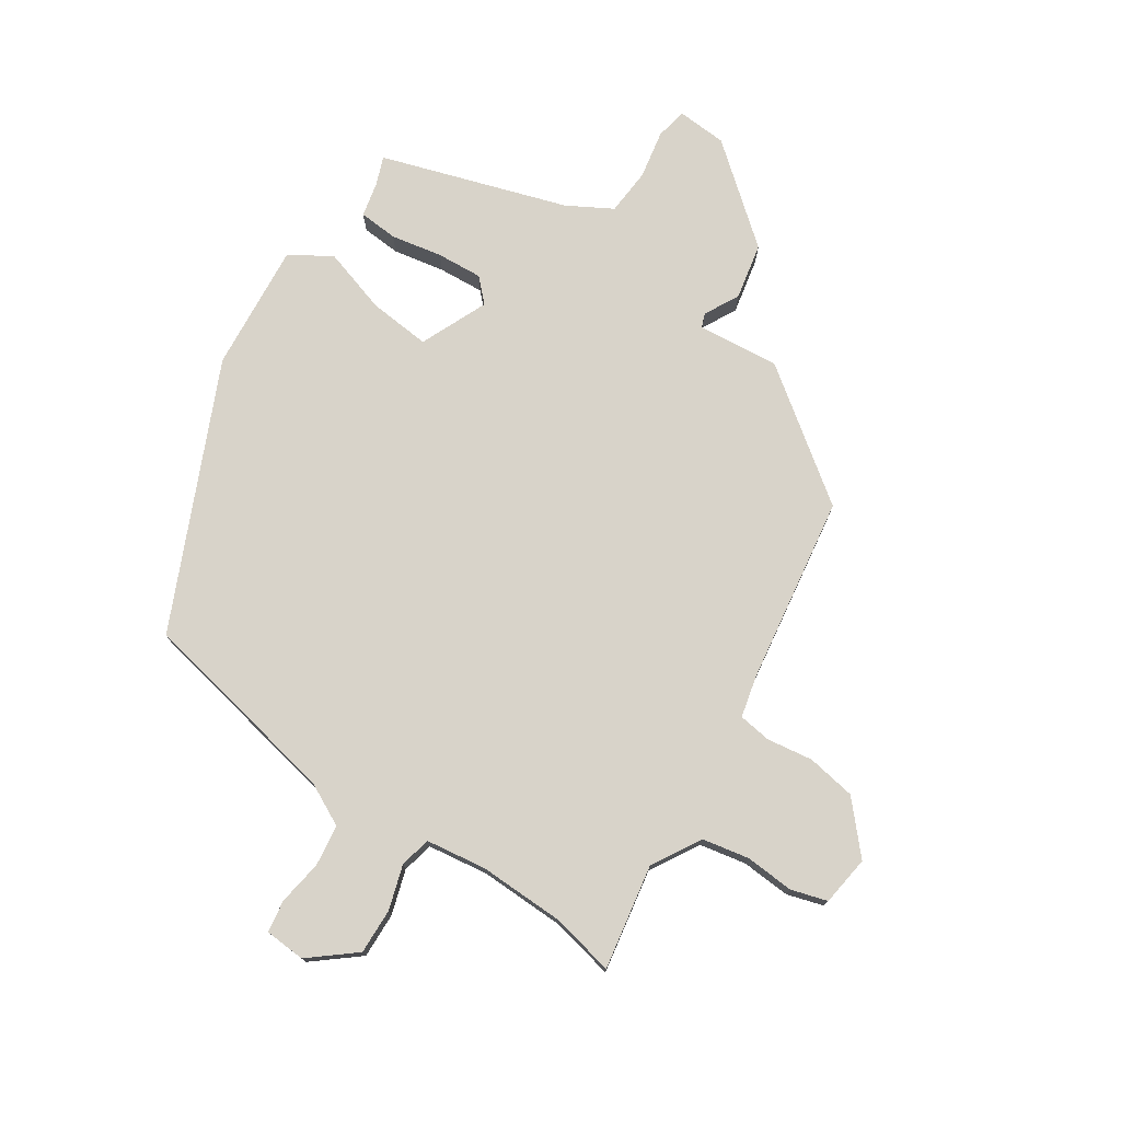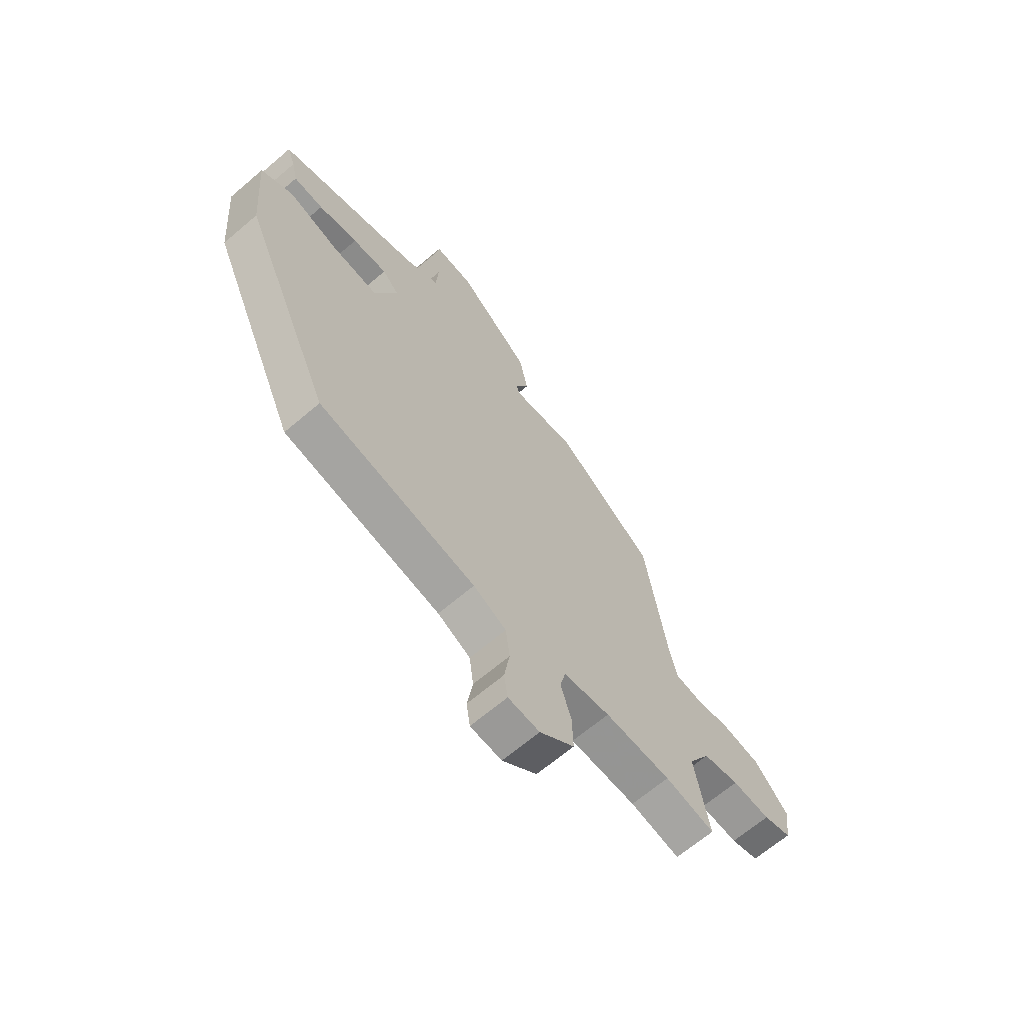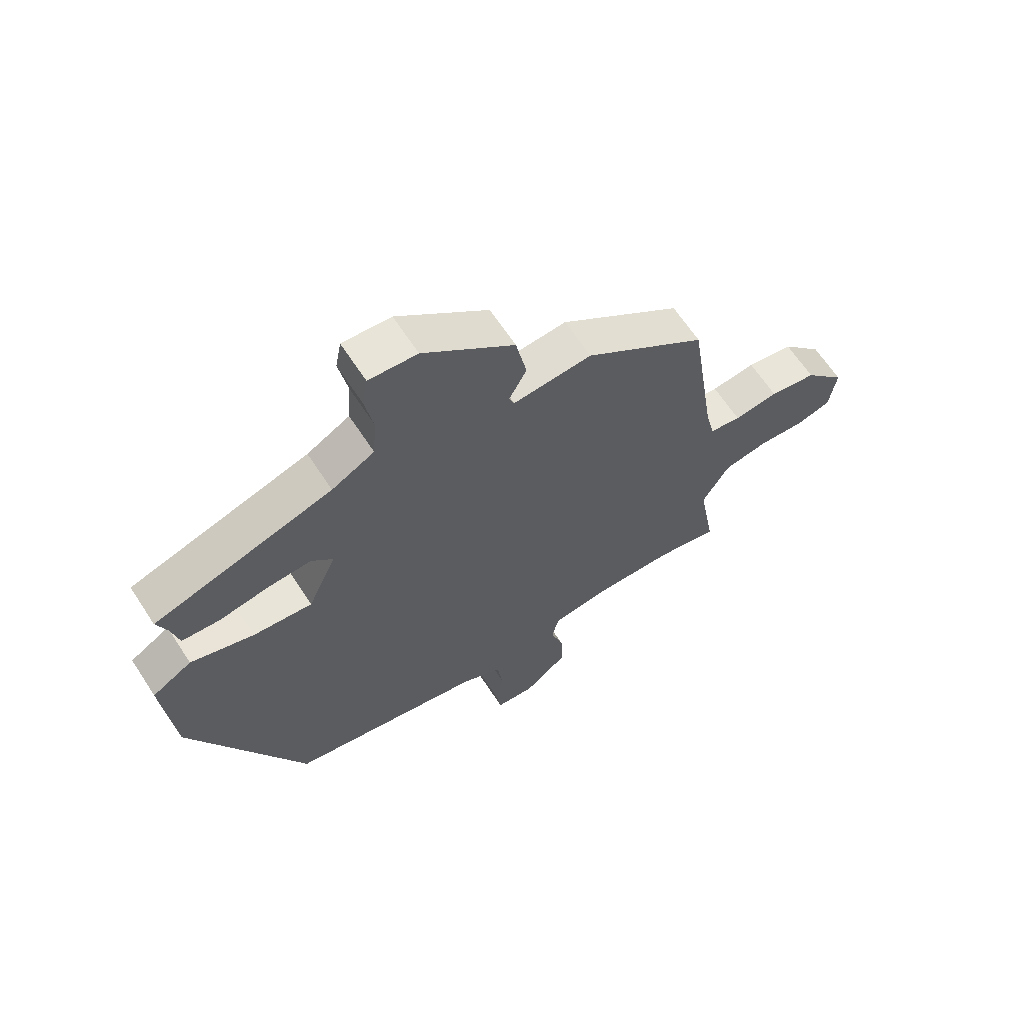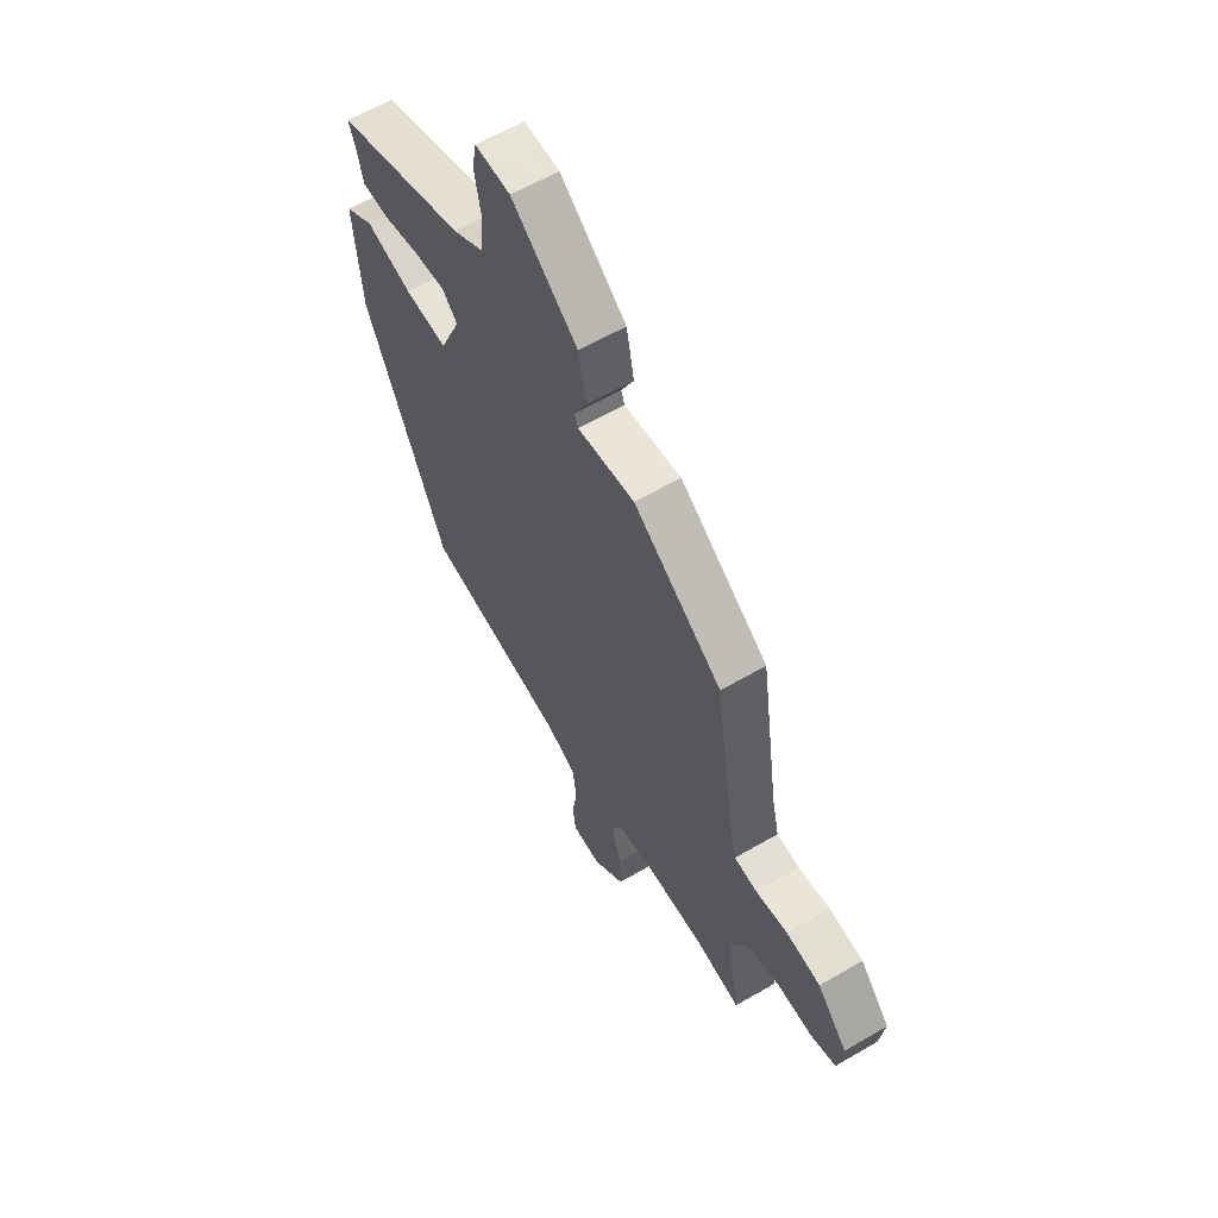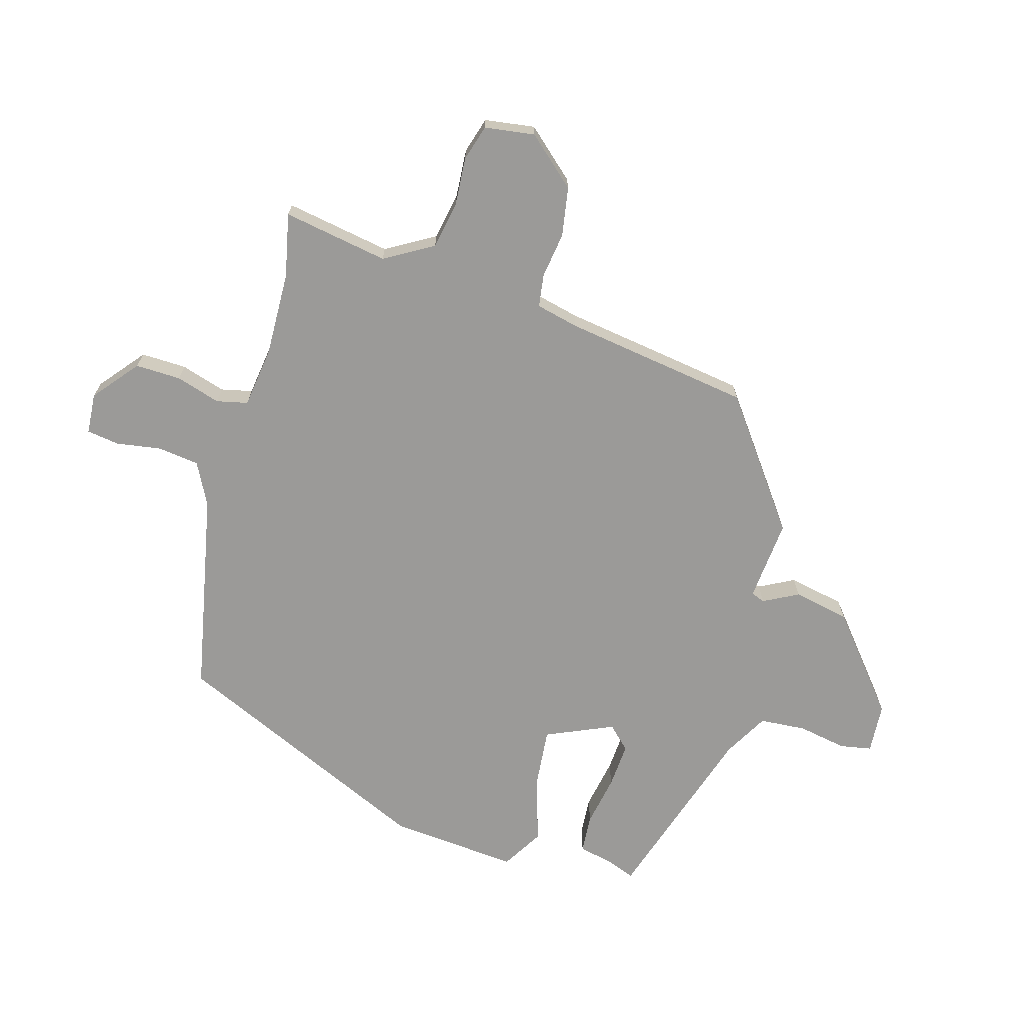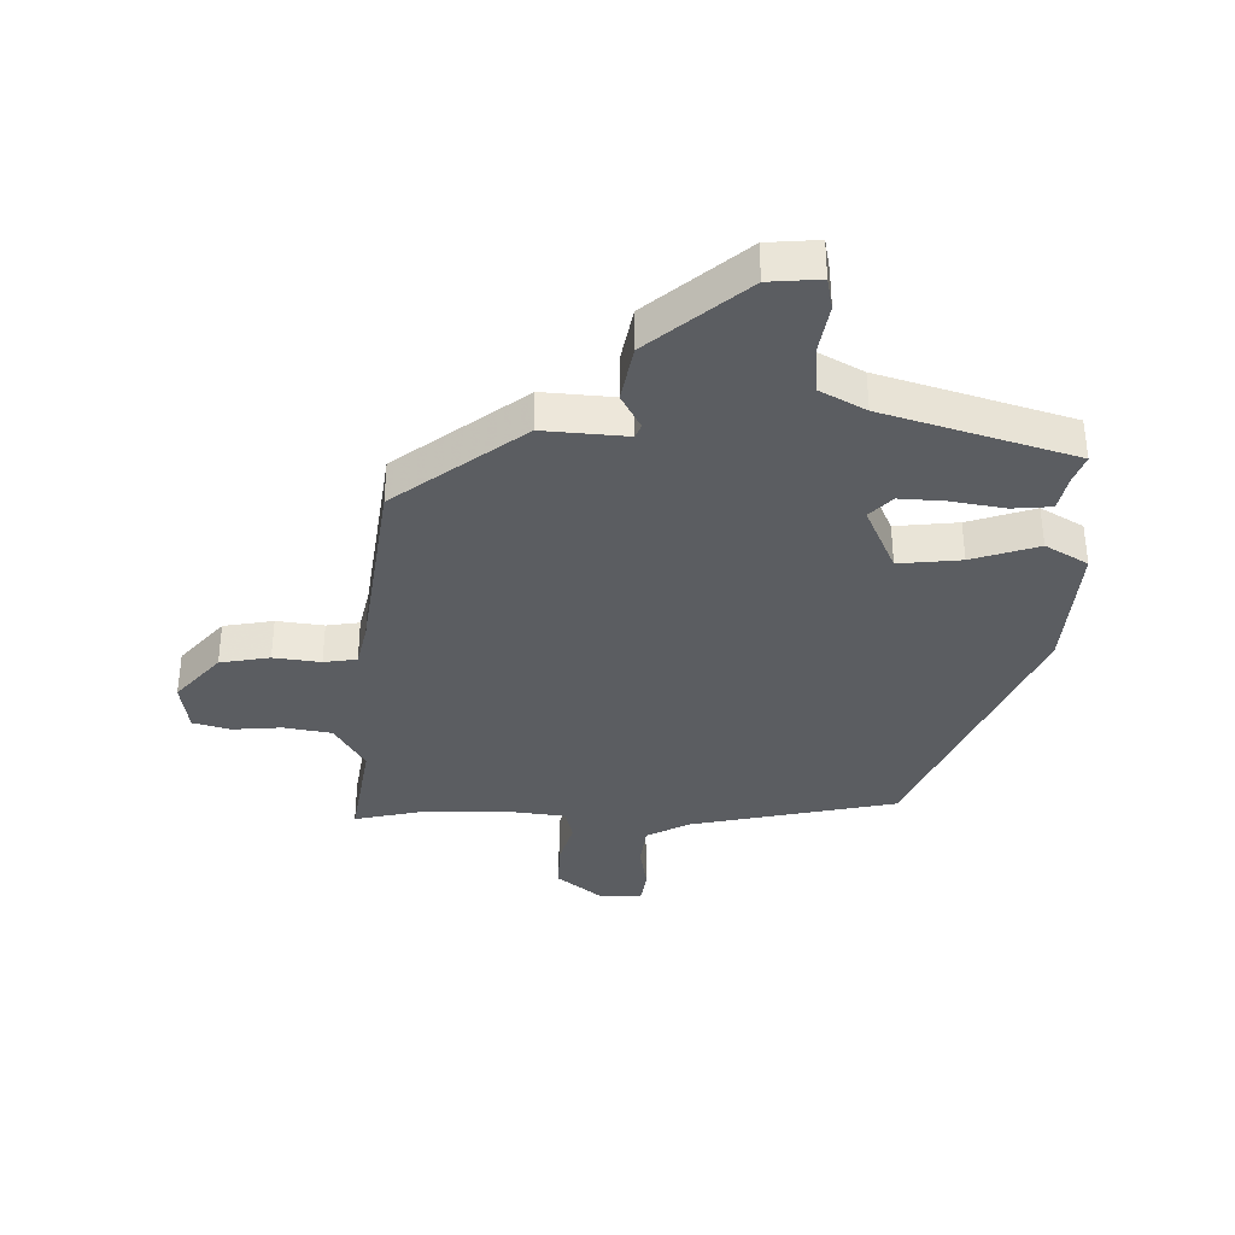
<metadata>
{"format":"obj","ext":"obj","renderer":"f3d","projection":"perspective","resolution":1024,"background":"white","views":[{"elev":75.8,"azim":-146.7,"up":"+Y"},{"elev":-66.3,"azim":130.6,"up":"+Z"},{"elev":64.7,"azim":146.9,"up":"+Z"},{"elev":60.1,"azim":-120.9,"up":"+Z"},{"elev":-69.3,"azim":-106.1,"up":"+Y"},{"elev":-36.2,"azim":-0.6,"up":"+Y"}]}
</metadata>
<code>
v 0.511 0.07 0.443
v 0.493 0.07 0.395
v 0.48 0.07 0.336
v 0.414 0.07 0.331
v 0.327 0.07 0.347
v 0.25 0.07 0.352
v 0.213 0.07 0.314
v 0.263 0.07 0.2
v 0.367 0.07 0.21
v 0.478 0.07 0.245
v 0.548 0.07 0.203
v 0.53 0.07 -0.015
v 0.331 0.07 -0.458
v -0.013 0.07 -0.527
v -0.085 0.07 -0.564
v -0.094 0.07 -0.634
v -0.082 0.07 -0.71
v -0.09 0.07 -0.765
v -0.159 0.07 -0.77
v -0.235 0.07 -0.708
v -0.233 0.07 -0.631
v -0.21 0.07 -0.556
v -0.222 0.07 -0.503
v -0.324 0.07 -0.489
v -0.468 0.07 -0.493
v -0.576 0.07 -0.516
v -0.545 0.07 -0.338
v -0.593 0.07 -0.256
v -0.672 0.07 -0.241
v -0.755 0.07 -0.247
v -0.816 0.07 -0.229
v -0.828 0.07 -0.144
v -0.755 0.07 -0.062
v -0.672 0.07 -0.048
v -0.594 0.07 -0.059
v -0.539 0.07 -0.051
v -0.522 0.07 0.021
v -0.475 0.07 0.337
v -0.26 0.07 0.496
v -0.121 0.07 0.484
v -0.112 0.07 0.507
v -0.143 0.07 0.566
v -0.124 0.07 0.661
v 0.036 0.07 0.793
v 0.121 0.07 0.799
v 0.131 0.07 0.745
v 0.116 0.07 0.663
v 0.122 0.07 0.584
v 0.197 0.07 0.542
v 0.511 0 0.443
v 0.493 0 0.395
v 0.48 0 0.336
v 0.414 0 0.331
v 0.327 0 0.347
v 0.25 0 0.352
v 0.213 0 0.314
v 0.263 0 0.2
v 0.367 0 0.21
v 0.478 0 0.245
v 0.548 0 0.203
v 0.53 0 -0.015
v 0.331 0 -0.458
v -0.013 0 -0.527
v -0.085 0 -0.564
v -0.094 0 -0.634
v -0.082 0 -0.71
v -0.09 0 -0.765
v -0.159 0 -0.77
v -0.235 0 -0.708
v -0.233 0 -0.631
v -0.21 0 -0.556
v -0.222 0 -0.503
v -0.324 0 -0.489
v -0.468 0 -0.493
v -0.576 0 -0.516
v -0.545 0 -0.338
v -0.593 0 -0.256
v -0.672 0 -0.241
v -0.755 0 -0.247
v -0.816 0 -0.229
v -0.828 0 -0.144
v -0.755 0 -0.062
v -0.672 0 -0.048
v -0.594 0 -0.059
v -0.539 0 -0.051
v -0.522 0 0.021
v -0.475 0 0.337
v -0.26 0 0.496
v -0.121 0 0.484
v -0.112 0 0.507
v -0.143 0 0.566
v -0.124 0 0.661
v 0.036 0 0.793
v 0.121 0 0.799
v 0.131 0 0.745
v 0.116 0 0.663
v 0.122 0 0.584
v 0.197 0 0.542
f 45 46 47
f 44 45 47
f 43 44 47
f 42 43 47
f 41 42 47
f 40 41 47 48
f 37 38 39 40
f 40 48 49
f 37 40 49
f 36 37 49
f 33 34 35
f 32 33 35
f 31 32 35
f 30 31 35
f 29 30 35
f 28 29 35 36
f 27 28 36 49
f 25 26 27 49
f 20 21 22
f 19 20 22
f 18 19 22
f 17 18 22
f 16 17 22
f 15 16 22 23
f 14 15 23
f 14 23 24
f 13 14 24
f 12 13 24
f 11 12 24
f 10 11 24
f 9 10 24
f 2 3 4 5
f 2 5 6
f 1 2 6
f 49 1 6
f 8 9 24 25
f 7 8 25
f 7 25 49
f 6 7 49
f 96 95 94
f 96 94 93
f 96 93 92
f 96 92 91
f 96 91 90
f 97 96 90 89
f 89 88 87 86
f 98 97 89
f 98 89 86
f 98 86 85
f 84 83 82
f 84 82 81
f 84 81 80
f 84 80 79
f 84 79 78
f 85 84 78 77
f 98 85 77 76
f 98 76 75 74
f 71 70 69
f 71 69 68
f 71 68 67
f 71 67 66
f 71 66 65
f 72 71 65 64
f 72 64 63
f 73 72 63
f 73 63 62
f 73 62 61
f 73 61 60
f 73 60 59
f 73 59 58
f 54 53 52 51
f 55 54 51
f 55 51 50
f 55 50 98
f 74 73 58 57
f 74 57 56
f 98 74 56
f 98 56 55
f 1 50 51 2
f 2 51 52 3
f 3 52 53 4
f 4 53 54 5
f 5 54 55 6
f 6 55 56 7
f 7 56 57 8
f 8 57 58 9
f 9 58 59 10
f 10 59 60 11
f 11 60 61 12
f 12 61 62 13
f 13 62 63 14
f 14 63 64 15
f 15 64 65 16
f 16 65 66 17
f 17 66 67 18
f 18 67 68 19
f 19 68 69 20
f 20 69 70 21
f 21 70 71 22
f 22 71 72 23
f 23 72 73 24
f 24 73 74 25
f 25 74 75 26
f 26 75 76 27
f 27 76 77 28
f 28 77 78 29
f 29 78 79 30
f 30 79 80 31
f 31 80 81 32
f 32 81 82 33
f 33 82 83 34
f 34 83 84 35
f 35 84 85 36
f 36 85 86 37
f 37 86 87 38
f 38 87 88 39
f 39 88 89 40
f 40 89 90 41
f 41 90 91 42
f 42 91 92 43
f 43 92 93 44
f 44 93 94 45
f 45 94 95 46
f 46 95 96 47
f 47 96 97 48
f 48 97 98 49
f 49 98 50 1

</code>
